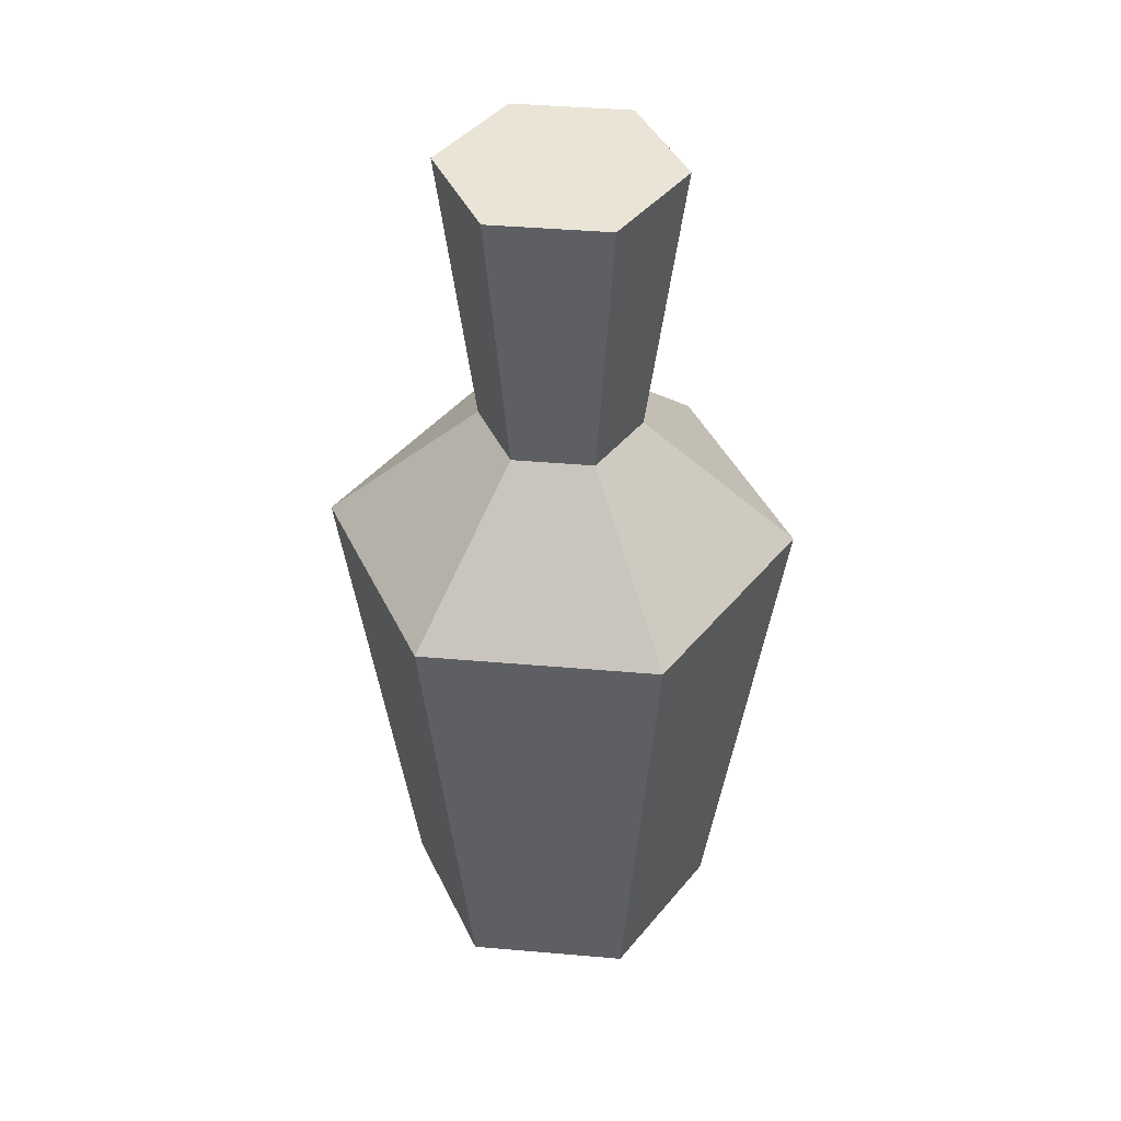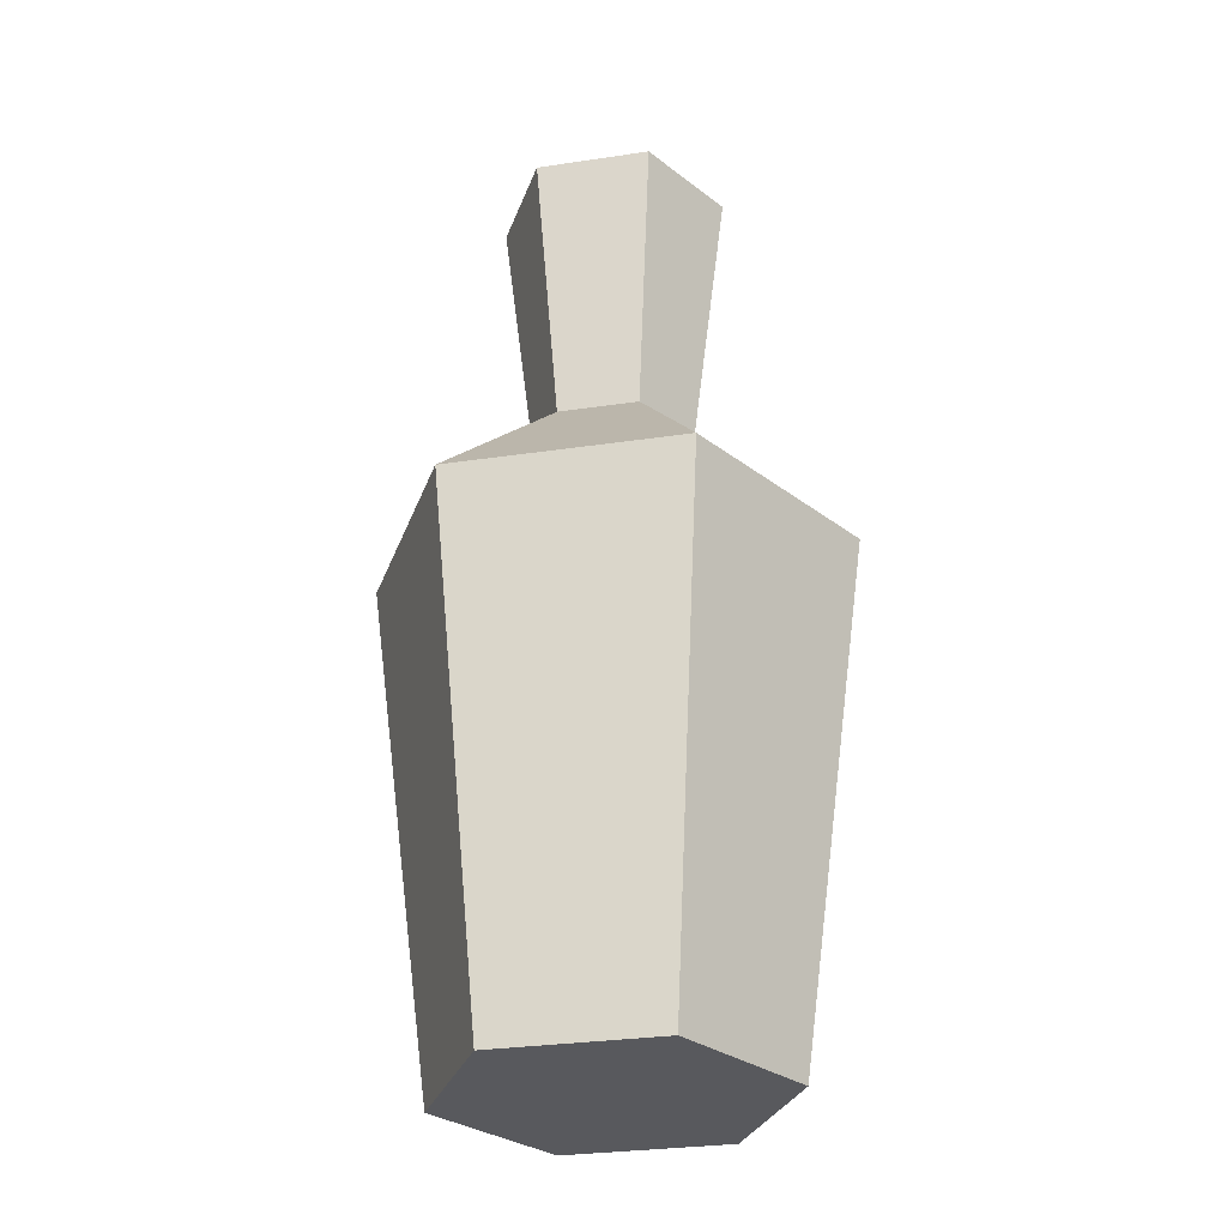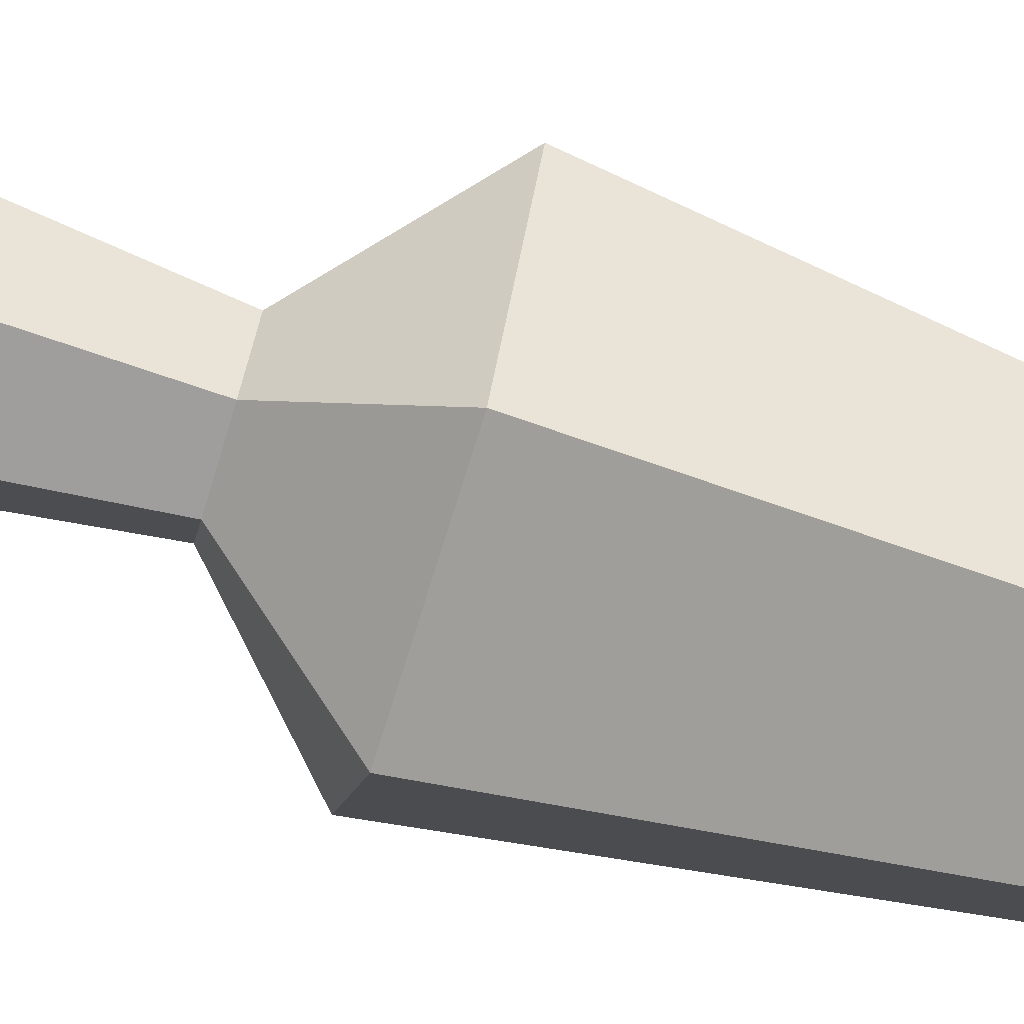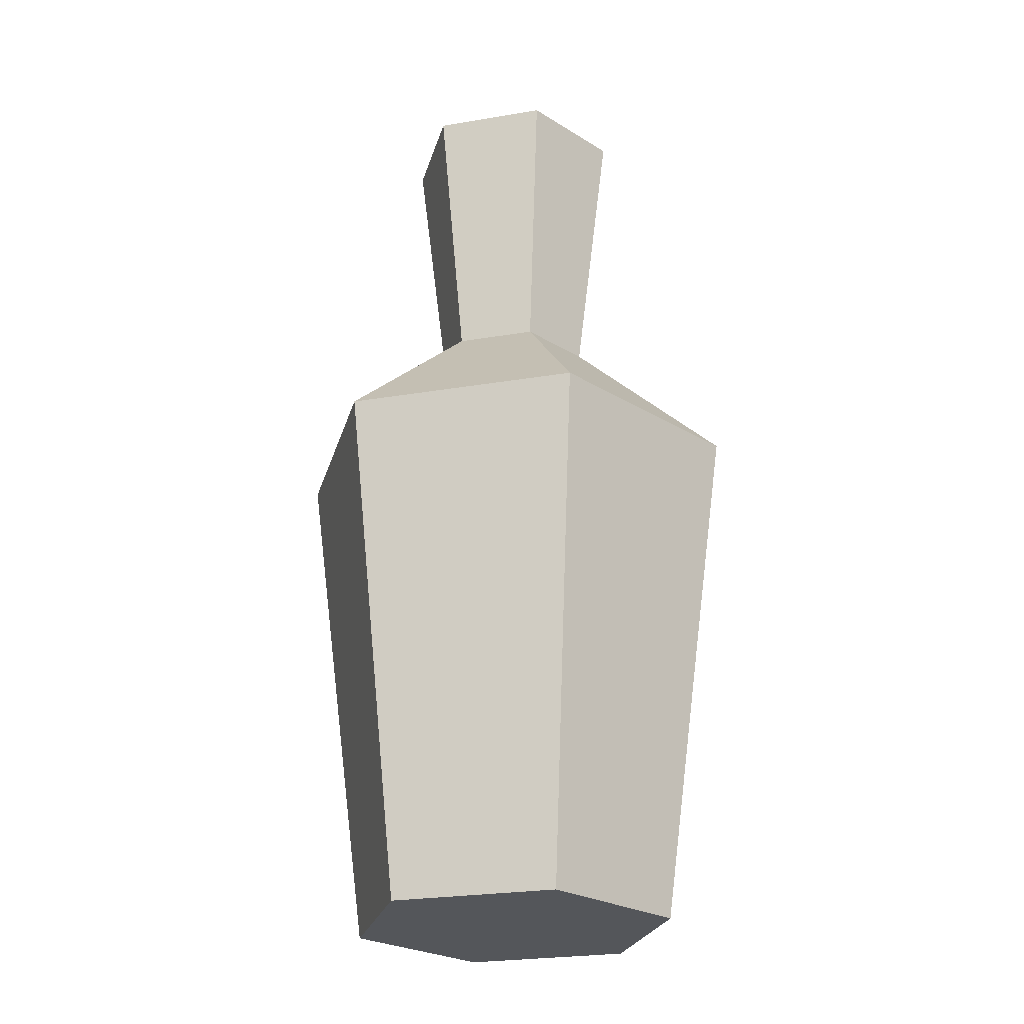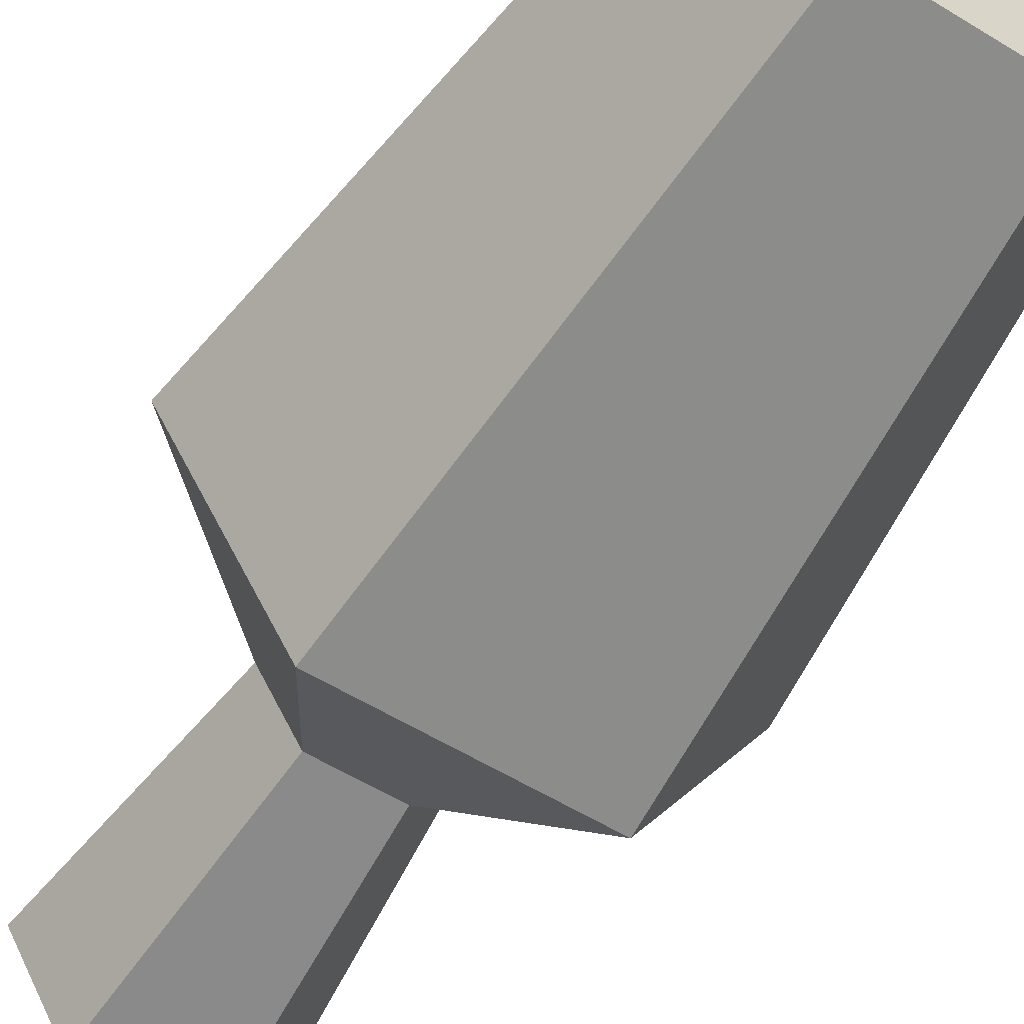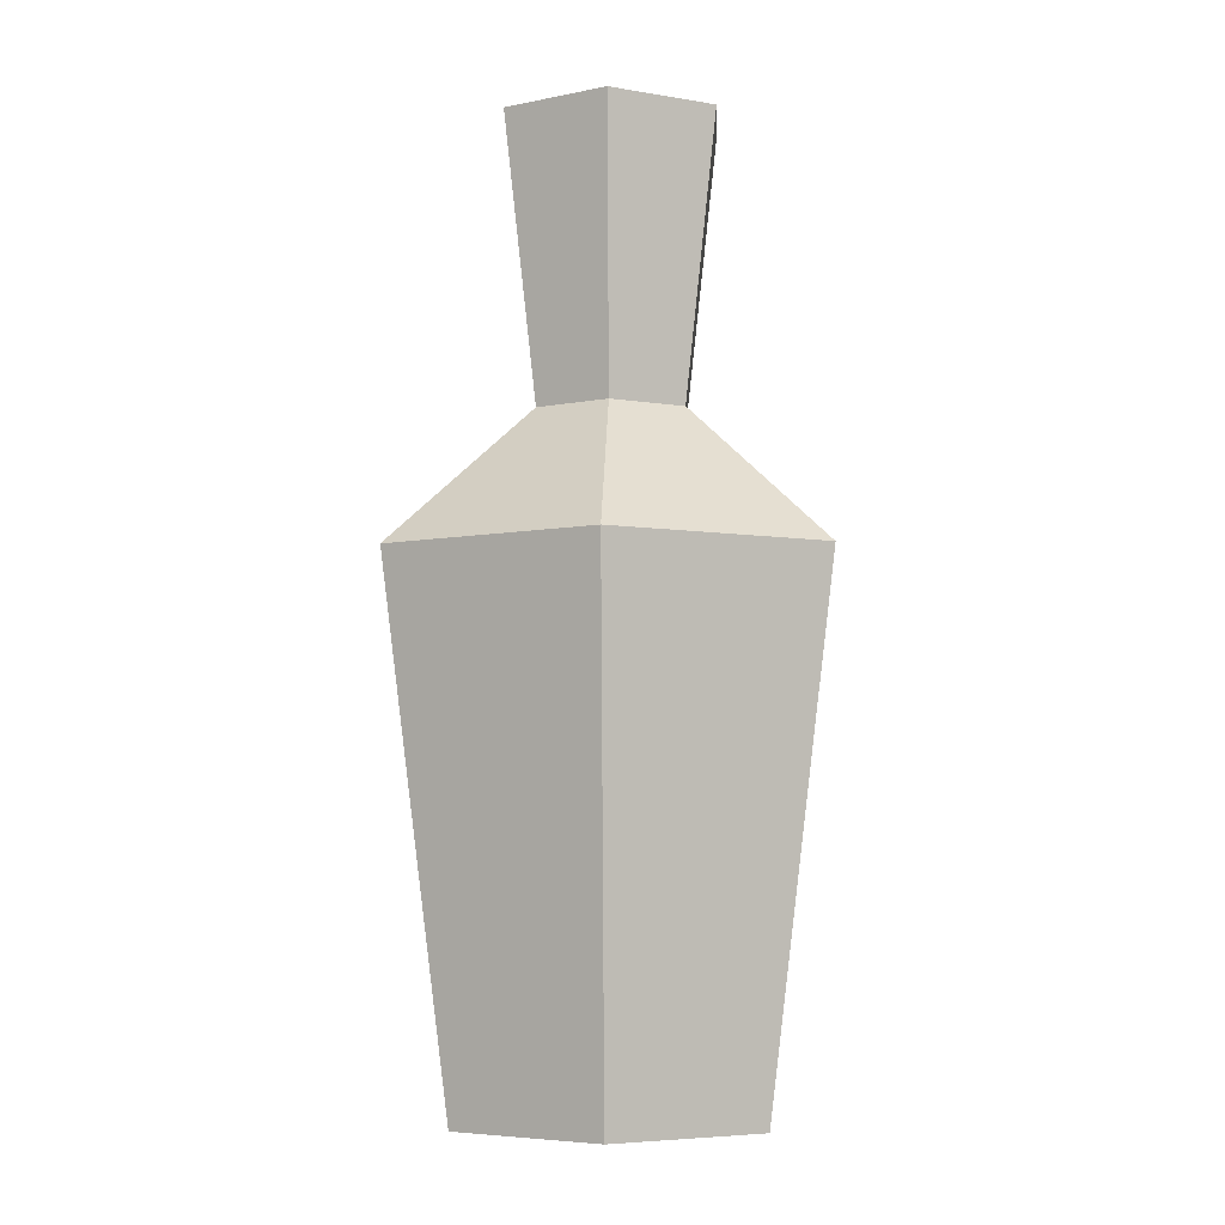
<metadata>
{"format":"obj","ext":"obj","renderer":"f3d","projection":"perspective","resolution":1024,"background":"white","views":[{"elev":42.5,"azim":125.9,"up":"+Y"},{"elev":-30.1,"azim":-47.8,"up":"+Y"},{"elev":-72.3,"azim":-107.2,"up":"+Z"},{"elev":-25.3,"azim":-44.7,"up":"+Y"},{"elev":-58.2,"azim":-32.3,"up":"+Z"},{"elev":-5.6,"azim":-147.6,"up":"+Y"}]}
</metadata>
<code>
o ITFO_POTION_DEX_03
v 0.01286 0.1105 0.02228
v -0.02625 -0.1 0.04547
v -0.0375 0.06667 -0.06495
v 0.03675 0.2005 0
v -0.0375 0.06667 0.06495
v 0.0525 -0.1 0
v -0.01837 0.2005 0.03183
v 0.075 0.06667 0
v 0.02625 -0.1 -0.04547
v -0.0525 -0.1 -0
v 0.0375 0.06667 -0.06495
v -0.02573 0.1105 -0
v 0.02625 -0.1 0.04547
v -0.02625 -0.1 -0.04547
v 0.0375 0.06667 0.06495
v -0.075 0.06667 -0
v 0.01837 0.2005 -0.03183
v -0.03675 0.2005 -0
v 0.02573 0.1105 0
v -0.01286 0.1105 -0.02228
v -0.01837 0.2005 -0.03183
v 0.01837 0.2005 0.03183
v -0.01286 0.1105 0.02228
v 0.01286 0.1105 -0.02228
f 11 14 3
f 3 10 16
f 17 24 20
f 21 20 12
f 16 2 5
f 5 13 15
f 15 13 6
f 3 14 10
f 7 1 22
f 17 20 21
f 15 6 8
f 24 11 3
f 8 6 9
f 6 10 14
f 10 6 13
f 16 10 2
f 8 9 11
f 19 8 11
f 7 23 1
f 23 5 15
f 10 13 2
f 5 2 13
f 6 14 9
f 11 9 14
f 23 15 1
f 1 15 8
f 20 16 12
f 12 16 5
f 21 4 17
f 4 24 17
f 22 18 7
f 18 23 7
f 1 8 19
f 22 1 19
f 24 3 20
f 20 3 16
f 4 21 18
f 21 12 18
f 4 18 22
f 22 19 4
f 12 5 23
f 18 12 23
f 19 11 24
f 4 19 24

</code>
